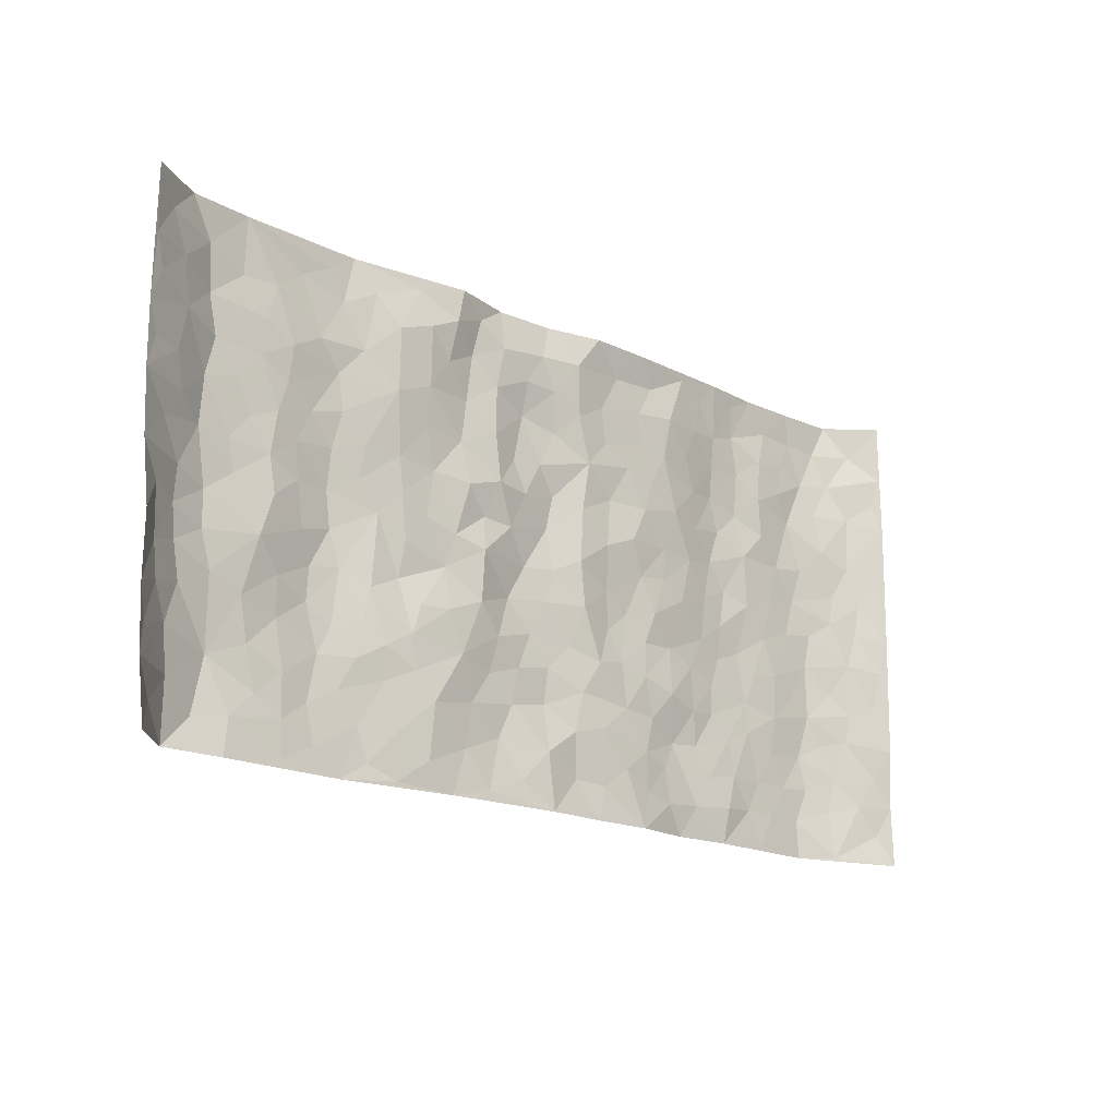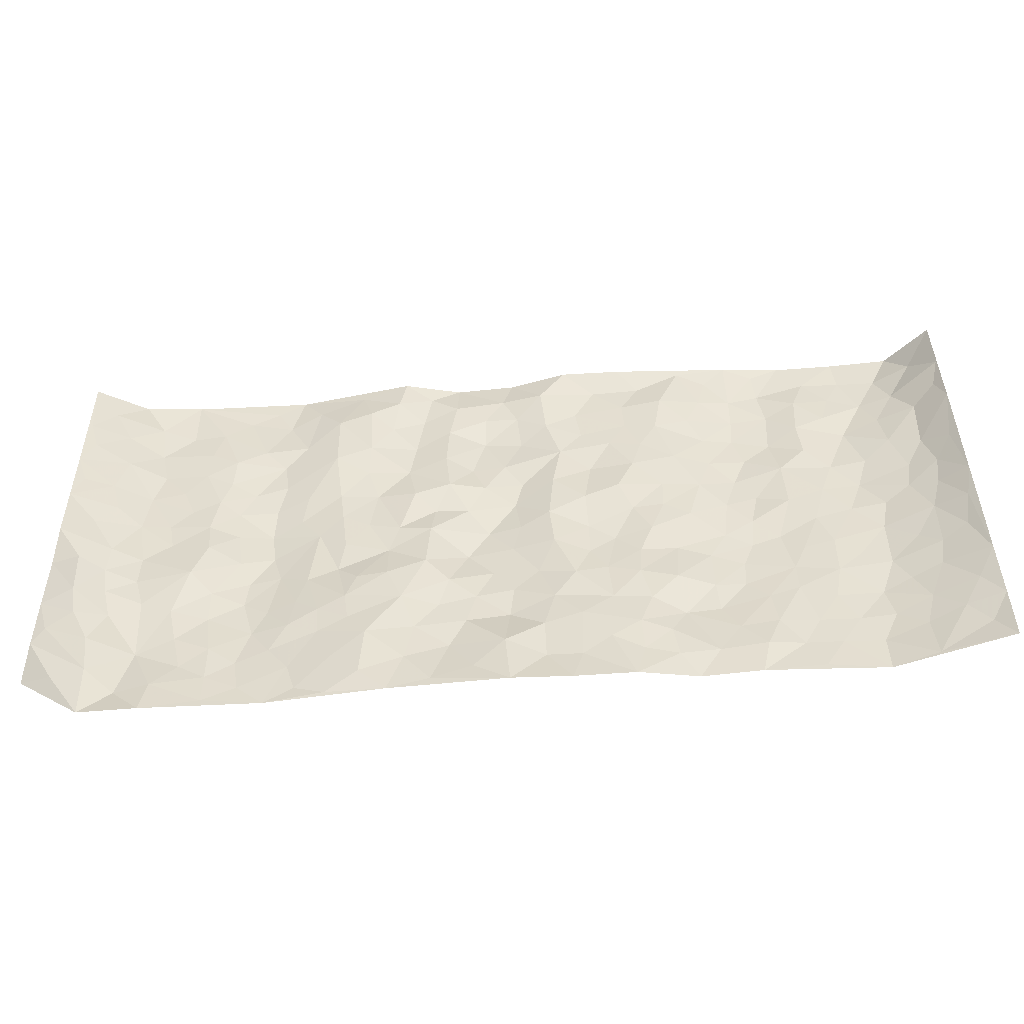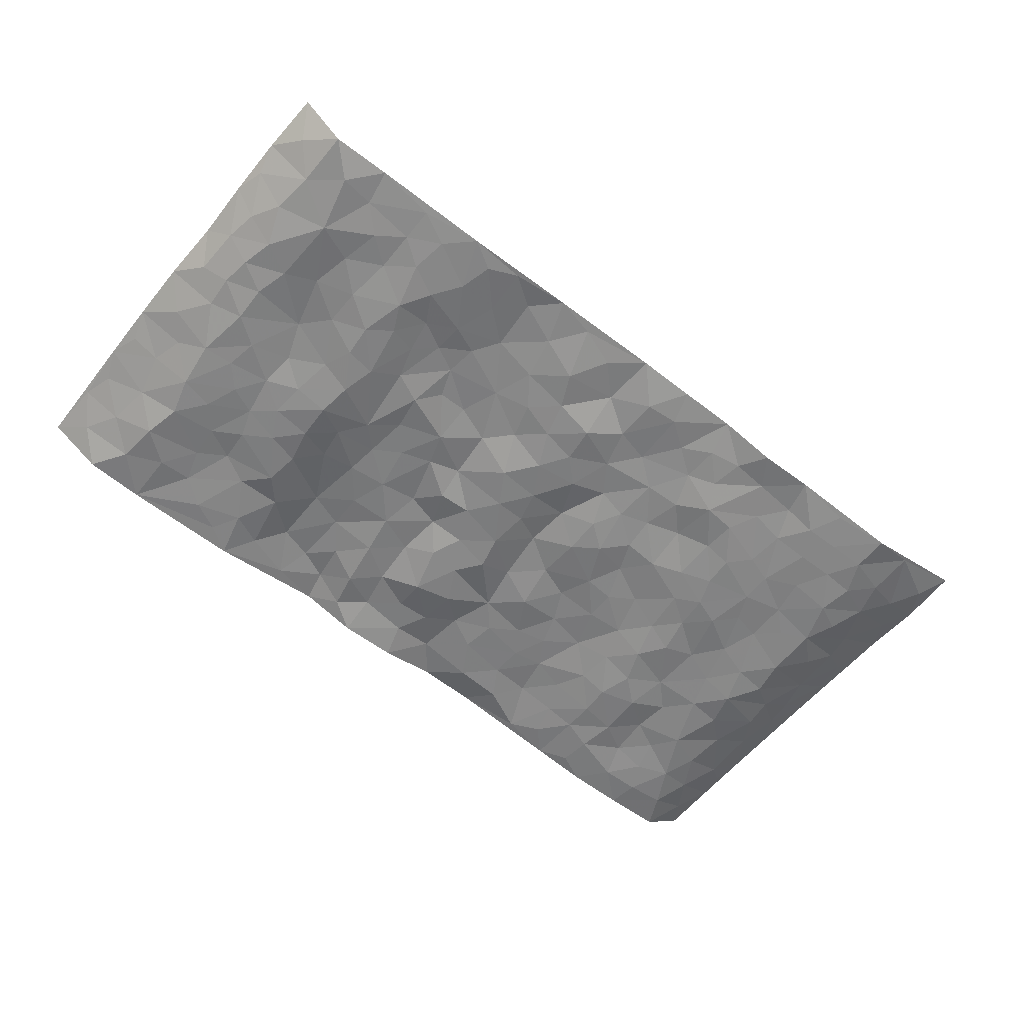
<metadata>
{"format":"obj","ext":"obj","renderer":"f3d","projection":"perspective","resolution":1024,"background":"white","views":[{"elev":-17.2,"azim":-43.1,"up":"+Y"},{"elev":-50.7,"azim":4.9,"up":"+Y"},{"elev":-60.3,"azim":-38.4,"up":"+Z"}]}
</metadata>
<code>
v -0.9492 0.005143 0.08269
v -0.9637 1 0.06242
v 0.9713 0.002156 0.05403
v 0.9555 0.9999 0.07228
v -0.7969 0.3933 -0.01016
v -0.9643 0.5017 0.06204
v -0.858 0.359 0.000353
v -0.00135 0.002461 0.01989
v -0.9584 0.2525 0.06912
v -0.9155 0.3392 0.03149
v -0.7379 0.002891 -0.0004547
v -0.9563 0.1288 0.07318
v -0.711 0.293 -0.009312
v -0.8607 0.003719 -0.00285
v -0.8418 0.2898 -0.006275
v -0.4903 0.001113 -0.005744
v -0.9419 0.1904 0.05682
v -0.2947 0.1674 0.01659
v -0.7771 0.3229 -0.01054
v -0.8624 0.1219 0.002679
v -0.914 0.06635 0.03777
v -0.7985 0.06477 -0.01556
v -0.674 0.127 -0.01297
v -0.7266 0.07567 -0.007056
v -0.8725 0.2089 0.007336
v -0.9043 0.2716 0.0255
v -0.7712 0.1781 -0.02144
v -0.6934 0.2099 -0.01304
v -0.8623 0.4893 0.006662
v -0.9573 0.3768 0.07074
v -0.7321 0.9988 -0.008135
v -0.5363 0.2216 -0.02295
v 0.2597 0.1573 0.00772
v -0.9659 0.7508 0.05736
v -0.3669 0.3922 -0.01038
v -0.7828 0.7536 -0.0184
v -0.8001 0.8327 -0.01693
v -0.5801 0.4418 -0.01915
v -0.5997 0.605 -0.0188
v -0.4856 0.9964 -0.01368
v -0.9452 0.6884 0.04806
v -0.6609 0.5619 -0.01109
v -0.3907 0.7509 0.01037
v -0.5091 0.2792 -0.02015
v -0.4607 0.2246 -0.006541
v -0.4953 0.1614 -0.01511
v -0.4481 0.6349 -0.009279
v -0.3664 0.5584 -0.003362
v 0.1636 0.4734 -0.005238
v -0.3349 0.2212 0.008897
v -0.2097 0.6093 0.007272
v -0.3748 0.6274 -0.0019
v -0.3029 0.05798 0.0128
v -0.6267 0.71 -0.01251
v -0.3957 0.194 -0.00121
v -0.8664 0.6189 0.01505
v -0.03824 0.348 -0.01113
v 0.05733 0.3392 -0.003672
v 0.2964 0.4513 0.000455
v -0.09399 0.5506 -0.004826
v -0.1646 0.5552 -0.003535
v 0.09085 0.6299 0.003381
v -0.6324 0.3459 -0.01432
v -0.7487 0.5739 -0.01427
v -0.9393 0.8115 0.0481
v -0.5603 0.1285 -0.01511
v -0.3679 0.01221 0.003002
v -0.7958 0.4664 -0.01297
v -0.6175 0.1722 -0.01081
v -0.6156 0.01838 -0.004843
v -0.2454 0.002626 0.01199
v -0.6165 0.08806 -0.009053
v -0.5473 0.05273 -0.009511
v -0.4313 0.03687 -0.005102
v -0.4511 0.1034 -0.009532
v -0.884 0.6873 0.0233
v -0.9575 0.8755 0.05623
v -0.7364 0.5088 -0.01295
v 0.0005467 0.995 -0.004261
v -0.8036 0.676 -0.01528
v -0.5616 0.3144 -0.02584
v -0.5113 0.4603 -0.03117
v 0.007153 0.5707 -0.01543
v -0.04937 0.4823 -0.0175
v 0.002884 0.4193 -0.008808
v -0.1246 0.1284 -0.002312
v -0.5688 0.6694 -0.01939
v -0.9085 0.5638 0.02831
v -0.7324 0.6913 -0.016
v -0.4493 0.2964 -0.008647
v -0.6311 0.2673 -0.01734
v -0.5002 0.6875 -0.01635
v -0.1719 0.4849 0.008497
v -0.2611 0.4349 -0.003275
v -0.6468 0.6485 -0.01228
v -0.01164 0.1177 0.01542
v -0.4148 0.5094 -0.01316
v -0.3444 0.2884 0.007106
v -0.2398 0.5026 0.001743
v -0.1795 0.3819 0.009672
v -0.966 0.6261 0.05789
v -0.705 0.6225 -0.0156
v -0.8137 0.5801 -0.0112
v -0.3632 0.1102 0.005991
v -0.5205 0.5327 -0.03155
v -0.6817 0.4058 -0.001469
v -0.1296 0.3245 0.00116
v -0.1497 0.2498 -0.0009824
v -0.5169 0.6112 -0.02453
v 0.1081 0.7281 0.003484
v -0.00348 0.2137 -0.008591
v -0.07283 0.2731 -0.005087
v 0.004699 0.2879 -0.006524
v -0.4297 0.3632 -0.008777
v -0.1971 0.1843 0.004028
v -0.6526 0.4875 -0.004968
v -0.5562 0.3805 -0.02758
v -0.4911 0.3905 -0.02475
v -0.3072 0.5227 -0.00279
v -0.2591 0.3504 0.01079
v -0.3551 0.4658 -0.004508
v -0.2265 0.2711 0.01206
v -0.09197 0.4108 -0.01647
v -0.5937 0.5307 -0.01949
v -0.09205 0.1985 -0.001684
v -0.214 0.09428 0.007901
v -0.4001 0.2579 0.002582
v -0.9198 0.4391 0.03438
v -0.8665 0.422 0.00474
v 0.09073 0.4223 0.008521
v 0.2079 0.2375 0.00464
v 0.08111 0.5168 0.00739
v 0.01923 0.4876 -0.006394
v 0.1643 0.3924 -0.004137
v 0.7938 0.4979 -0.01381
v 0.2185 0.4336 -0.008851
v 0.2657 0.3136 0.002175
v 0.1592 0.567 0.003476
v 0.1212 0.9958 0.02134
v -0.2921 0.6179 -0.003099
v 0.4242 0.8803 -0.0001375
v 0.4893 0.9992 0.0008386
v -0.2139 0.7786 -0.003288
v -0.05878 0.8617 0.002337
v -0.3226 0.3487 0.005217
v -0.4586 0.565 -0.01786
v -0.07489 0.0533 0.01084
v -0.1587 0.02291 0.01304
v 0.1214 0.001597 0.01517
v 0.01273 0.8578 0.003471
v -0.01642 0.6987 -0.007892
v 0.4215 0.1964 -0.01239
v 0.3415 0.2898 0.00229
v 0.5916 0.5267 -0.01264
v 0.5247 0.5473 -0.01949
v 0.4557 0.135 -0.00545
v 0.5229 0.2276 -0.01317
v 0.4138 0.3618 -0.01279
v 0.0234 0.6402 -0.01481
v -0.05812 0.6263 -0.00377
v -0.1452 0.728 0.006926
v -0.08658 0.6913 -0.007415
v -0.06058 0.79 -0.01324
v -0.1347 0.6312 0.009464
v 0.02103 0.7736 -0.007878
v 0.2443 0.9958 0.01897
v -0.01947 0.9242 0.004442
v -0.2684 0.8434 0.009546
v -0.1998 0.878 -0.004284
v -0.3152 0.778 0.01208
v -0.2423 0.995 0.02046
v -0.2268 0.6942 -0.001442
v -0.3172 0.698 0.002725
v -0.1402 0.8274 0.002154
v -0.1227 0.995 -0.00828
v 0.2175 0.7453 0.004538
v 0.1731 0.6666 -0.004059
v 0.3266 0.5952 -0.0003333
v 0.26 0.523 -0.002259
v 0.2658 0.6655 0.006595
v 0.4244 0.7447 -0.0067
v 0.3562 0.6831 0.005225
v 0.2859 0.7328 0.006339
v 0.06703 0.9261 0.01724
v 0.07776 0.8209 0.008379
v 0.1442 0.8567 0.003942
v 0.2497 0.8726 0.006443
v 0.3218 0.793 0.008467
v 0.2315 0.5952 0.00625
v -0.8759 0.8688 0.01802
v -0.682 0.8164 -0.008734
v -0.8633 0.776 0.01525
v -0.8554 0.9998 0.002275
v -0.9135 0.9414 0.03265
v -0.8094 0.9227 -0.008517
v -0.7325 0.886 -0.01395
v -0.6037 0.9284 -0.01336
v -0.6613 0.8855 -0.007887
v -0.6874 0.7456 -0.01209
v -0.5594 0.8135 -0.01019
v -0.6216 0.7805 -0.005896
v -0.5091 0.8992 -0.01262
v -0.3913 0.8757 0.0147
v -0.5426 0.9587 -0.01262
v -0.4634 0.8142 -0.005374
v -0.4406 0.934 -0.0006623
v -0.3427 0.9698 0.007729
v -0.5106 0.7599 -0.01732
v -0.3194 0.8984 0.01955
v -0.2564 0.9267 0.02094
v 0.1556 0.784 0.002783
v 0.2543 0.8037 0.005503
v 0.187 0.9322 0.004927
v 0.3934 0.8123 0.002074
v 0.3371 0.8804 0.01284
v 0.3809 0.982 0.006682
v 0.2882 0.9368 0.003863
v 0.4411 0.9484 -0.001534
v 0.3802 0.4936 -0.003656
v 0.3252 0.529 -0.002245
v 0.4831 0.6046 -0.01899
v 0.432 0.6649 -0.008952
v 0.4061 0.5883 -0.004192
v 0.352 0.19 -0.01161
v 0.4813 0.3349 -0.01865
v 0.4592 0.5227 -0.01268
v 0.3461 0.3882 -0.008575
v -0.1245 0.9119 0.005902
v -0.1837 0.9549 0.002206
v 0.3199 0.1331 -0.0002236
v 0.612 0.01441 -0.00825
v 0.1999 0.3331 0.0002537
v 0.2701 0.3848 -0.00344
v 0.5843 0.2481 -0.0136
v 0.7358 0.9994 -0.01072
v 0.9672 0.2511 0.06012
v 0.4917 0.8132 -0.01596
v 0.7198 0.4881 -0.01683
v 0.488 0.7478 -0.01937
v 0.9629 0.5011 0.06736
v 0.6705 0.2947 -0.01245
v 0.5094 0.4684 -0.0165
v 0.7801 0.3114 -0.01571
v 0.5619 0.4161 -0.02009
v 0.4891 0.001922 -0.001083
v 0.08877 0.2513 0.004423
v 0.5058 0.07719 0.0007348
v 0.1335 0.3183 0.006696
v 0.4162 0.2667 -0.009756
v 0.8721 0.2655 0.01379
v 0.6426 0.4627 -0.01349
v 0.5781 0.08197 -0.01157
v 0.4486 0.4263 -0.01485
v 0.6083 0.3724 -0.01474
v 0.2862 0.2326 -9.747e-05
v 0.4781 0.2715 -0.01754
v 0.2637 0.0782 0.006356
v 0.3667 0.002423 -0.007989
v 0.2451 0.001488 0.01502
v 0.2002 0.1141 0.0115
v 0.06694 0.1687 0.005245
v 0.1438 0.1892 0.01076
v 0.6132 0.1475 -0.01373
v 0.7793 0.4238 -0.01721
v 0.7497 0.2215 -0.01839
v 0.6516 0.08076 -0.01259
v 0.6706 0.3854 -0.01177
v 0.7198 0.34 -0.0145
v 0.8832 0.3268 0.0186
v 0.7469 0.5685 -0.02035
v 0.6931 0.1458 -0.01502
v 0.7647 0.15 -0.01327
v 0.8406 0.3681 0.001009
v 0.9351 0.3503 0.04251
v 0.8839 0.4395 0.01779
v 0.5829 0.3135 -0.01637
v 0.8205 0.106 0.0008436
v 0.3318 0.06333 -0.0002731
v 0.411 0.06874 -0.001785
v 0.06954 0.0766 0.004589
v 0.1418 0.07122 0.007942
v 0.9593 0.751 0.07202
v 0.7329 0.07909 -0.01557
v 0.6562 0.2162 -0.01378
v 0.9492 0.4255 0.05552
v 0.9029 0.5101 0.02701
v 0.8101 0.2508 -0.008816
v 0.5335 0.1483 -0.007917
v 0.7349 0.001258 -0.01388
v 0.5027 0.3946 -0.02009
v 0.9361 0.06405 0.03511
v 0.9713 0.1269 0.05063
v 0.84 0.1807 0.002923
v 0.895 0.1249 0.02486
v 0.8271 0.009176 0.01188
v 0.9316 0.1889 0.0382
v 0.6671 0.5563 -0.01467
v 0.6925 0.6334 -0.01687
v 0.5854 0.6369 -0.01258
v 0.8256 0.6918 0.002799
v 0.6325 0.7723 -0.008057
v 0.9441 0.626 0.0568
v 0.7685 0.6424 -0.01251
v 0.8556 0.5961 0.005186
v 0.7349 0.7447 -0.01824
v 0.8467 0.5315 0.002779
v 0.9111 0.575 0.03199
v 0.8902 0.6603 0.01973
v 0.6411 0.6931 -0.01077
v 0.5666 0.725 -0.02129
v 0.5098 0.6754 -0.02011
v 0.8543 0.8527 0.0007665
v 0.7139 0.8722 -0.01402
v 0.8132 0.7772 -0.006072
v 0.894 0.7786 0.02283
v 0.7827 0.8447 -0.01644
v 0.9552 0.8755 0.07018
v 0.6958 0.8034 -0.009764
v 0.9401 0.8125 0.05607
v 0.744 0.9327 -0.01634
v 0.8595 0.9987 -0.005909
v 0.6123 0.9996 -0.01115
v 0.8242 0.9264 -0.01339
v 0.9026 0.9287 0.02481
v 0.6629 0.9357 -0.01466
v 0.5573 0.903 -0.01582
v 0.4921 0.8824 -0.01018
v 0.5506 0.9711 -0.009774
v 0.571 0.8232 -0.01653
v 0.6375 0.8622 -0.00789
f 29 6 128
f 12 21 20
f 26 10 9
f 55 45 46
f 27 19 15
f 26 9 17
f 101 6 88
f 12 1 21
f 7 15 19
f 125 86 96
f 84 123 85
f 129 29 128
f 25 27 15
f 12 20 17
f 73 75 66
f 22 14 11
f 26 17 25
f 9 12 17
f 25 15 26
f 5 129 7
f 52 146 48
f 55 18 50
f 7 19 5
f 20 27 25
f 124 82 105
f 41 76 34
f 20 14 22
f 14 20 21
f 14 21 1
f 24 22 11
f 24 27 22
f 72 66 69
f 69 32 91
f 70 24 11
f 24 23 27
f 17 20 25
f 27 20 22
f 10 15 7
f 10 26 15
f 23 28 27
f 27 13 19
f 28 23 69
f 13 27 28
f 119 121 94
f 10 7 129
f 6 30 128
f 9 10 30
f 36 192 80
f 80 102 89
f 118 81 44
f 64 103 78
f 115 126 86
f 45 32 46
f 91 63 13
f 129 68 29
f 95 87 54
f 95 54 199
f 202 40 204
f 82 97 105
f 29 88 6
f 18 55 104
f 148 126 71
f 38 82 124
f 50 18 122
f 117 82 38
f 5 19 106
f 82 117 118
f 80 64 102
f 127 45 55
f 194 77 190
f 98 35 114
f 39 124 105
f 127 50 98
f 106 19 13
f 66 75 46
f 39 95 42
f 63 117 38
f 95 89 102
f 101 56 76
f 51 140 99
f 18 53 126
f 62 83 132
f 45 127 90
f 112 113 57
f 103 29 68
f 130 85 58
f 109 39 105
f 35 94 121
f 113 246 58
f 151 165 163
f 120 100 94
f 114 127 98
f 192 190 65
f 95 39 87
f 36 191 37
f 67 104 74
f 56 101 88
f 13 63 106
f 192 34 76
f 268 241 243
f 108 115 125
f 93 84 60
f 133 84 85
f 156 288 157
f 101 76 41
f 80 103 64
f 105 97 146
f 99 61 51
f 92 109 47
f 125 96 111
f 158 227 153
f 75 104 55
f 69 66 32
f 81 91 32
f 106 78 68
f 42 64 78
f 77 34 65
f 24 70 72
f 75 73 16
f 16 71 67
f 2 34 77
f 13 28 91
f 103 56 88
f 56 80 76
f 72 69 23
f 11 16 70
f 16 73 70
f 16 67 74
f 115 18 126
f 24 72 23
f 73 72 70
f 16 74 75
f 72 73 66
f 32 45 44
f 84 83 60
f 66 46 32
f 78 106 116
f 117 63 81
f 67 53 104
f 103 68 78
f 69 91 28
f 36 80 89
f 106 38 116
f 106 68 5
f 81 118 117
f 62 132 138
f 32 44 81
f 53 67 71
f 57 58 85
f 123 100 107
f 93 60 61
f 33 230 224
f 8 96 147
f 132 133 130
f 140 48 119
f 93 100 123
f 122 98 50
f 164 60 160
f 53 71 126
f 125 112 108
f 193 194 195
f 75 55 46
f 63 91 81
f 56 103 80
f 196 198 31
f 18 104 53
f 121 48 97
f 38 106 63
f 118 97 82
f 97 35 121
f 51 172 140
f 130 134 49
f 87 39 109
f 288 252 263
f 97 114 35
f 47 43 92
f 57 113 58
f 248 130 58
f 34 101 41
f 114 90 127
f 116 124 42
f 145 94 35
f 118 114 97
f 167 79 175
f 98 145 35
f 85 123 57
f 43 47 52
f 199 36 89
f 42 78 116
f 159 83 62
f 88 29 103
f 74 104 75
f 118 44 90
f 173 140 172
f 42 95 102
f 190 192 37
f 65 190 77
f 89 95 199
f 125 111 112
f 92 87 109
f 18 115 122
f 177 180 176
f 112 57 107
f 109 105 146
f 93 94 100
f 285 286 275
f 96 86 147
f 137 232 131
f 57 123 107
f 87 92 208
f 49 134 136
f 132 130 49
f 161 164 162
f 50 127 55
f 122 108 107
f 122 107 100
f 48 140 52
f 118 90 114
f 99 119 94
f 123 84 93
f 36 37 192
f 48 121 119
f 120 122 100
f 39 42 124
f 38 124 116
f 248 58 246
f 44 45 90
f 98 122 120
f 146 52 47
f 94 93 99
f 168 209 170
f 212 183 188
f 202 197 200
f 42 102 64
f 107 108 112
f 99 93 61
f 8 280 96
f 112 111 113
f 125 115 86
f 115 108 122
f 128 30 10
f 5 68 129
f 10 129 128
f 132 49 138
f 83 84 133
f 130 133 85
f 83 133 132
f 248 134 130
f 156 152 224
f 151 110 165
f 212 186 211
f 153 224 249
f 254 251 244
f 246 261 262
f 225 158 249
f 49 136 179
f 185 184 150
f 214 188 181
f 181 188 182
f 161 163 174
f 143 170 172
f 110 211 185
f 184 79 167
f 174 228 169
f 62 110 159
f 163 150 144
f 210 169 229
f 170 143 168
f 176 211 110
f 98 120 145
f 94 145 120
f 48 146 97
f 109 146 47
f 148 86 126
f 147 86 148
f 71 8 148
f 8 147 148
f 244 276 254
f 232 136 134
f 174 143 161
f 60 83 160
f 163 162 151
f 159 160 83
f 261 281 262
f 259 281 149
f 219 220 59
f 246 113 111
f 33 255 131
f 157 256 152
f 137 255 153
f 230 278 279
f 262 260 33
f 154 155 242
f 131 255 137
f 248 131 232
f 281 280 149
f 259 258 278
f 220 179 59
f 159 151 160
f 162 160 151
f 164 61 60
f 228 174 144
f 144 174 163
f 159 110 151
f 161 172 164
f 186 184 185
f 161 162 163
f 61 164 51
f 160 162 164
f 187 217 213
f 150 163 165
f 205 202 200
f 79 184 139
f 170 43 173
f 174 169 143
f 161 143 172
f 167 144 150
f 176 180 183
f 172 170 173
f 223 226 221
f 185 150 165
f 99 140 119
f 207 206 203
f 172 51 164
f 43 52 173
f 173 52 140
f 167 175 228
f 228 229 169
f 210 168 169
f 177 110 62
f 189 138 179
f 62 138 177
f 136 232 233
f 181 182 222
f 150 184 167
f 178 180 189
f 49 179 138
f 177 138 189
f 180 178 182
f 178 179 220
f 307 308 304
f 222 223 221
f 215 187 188
f 176 183 212
f 187 213 186
f 214 215 188
f 185 211 186
f 237 181 239
f 182 188 183
f 110 185 165
f 216 215 141
f 211 176 212
f 182 183 180
f 176 110 177
f 213 184 186
f 178 189 179
f 177 189 180
f 195 190 37
f 197 198 200
f 195 194 190
f 34 192 65
f 80 192 76
f 37 196 195
f 194 2 77
f 193 2 194
f 196 37 191
f 31 193 195
f 198 196 191
f 31 195 196
f 199 201 191
f 197 204 31
f 198 191 201
f 31 198 197
f 201 199 54
f 36 199 191
f 54 208 201
f 208 43 205
f 208 54 87
f 198 201 200
f 206 205 203
f 43 170 203
f 210 207 209
f 40 202 206
f 31 204 40
f 197 202 204
f 208 205 200
f 43 203 205
f 205 206 202
f 203 209 207
f 171 40 207
f 40 206 207
f 208 200 201
f 43 208 92
f 170 209 203
f 168 143 169
f 207 210 171
f 168 210 209
f 188 187 212
f 212 187 186
f 166 139 213
f 184 213 139
f 237 214 181
f 215 214 141
f 216 141 218
f 213 217 166
f 142 166 216
f 217 216 166
f 187 215 217
f 216 217 215
f 237 141 214
f 142 216 218
f 223 222 182
f 179 136 59
f 223 220 219
f 267 238 251
f 237 327 141
f 223 182 178
f 158 290 253
f 220 223 178
f 59 233 227
f 233 59 136
f 248 246 131
f 153 249 158
f 251 254 267
f 223 219 226
f 111 261 246
f 297 251 238
f 276 256 157
f 167 228 144
f 229 228 175
f 175 171 229
f 229 171 210
f 260 257 33
f 265 271 272
f 266 289 283
f 269 243 250
f 249 224 152
f 266 283 271
f 227 233 137
f 253 227 158
f 325 313 320
f 135 264 275
f 310 329 239
f 270 298 297
f 249 256 225
f 275 273 269
f 311 222 221
f 155 154 299
f 234 276 157
f 310 311 299
f 222 239 181
f 221 226 155
f 266 263 252
f 242 290 244
f 264 273 275
f 273 264 243
f 242 244 154
f 276 290 225
f 288 234 157
f 240 282 302
f 275 286 306
f 225 290 158
f 234 263 284
f 241 254 276
f 233 232 137
f 137 153 227
f 264 135 238
f 244 251 154
f 260 259 257
f 227 253 219
f 33 224 255
f 154 297 299
f 240 302 307
f 297 154 251
f 264 268 243
f 253 226 219
f 271 284 263
f 277 294 293
f 290 242 253
f 241 234 284
f 59 227 219
f 242 155 226
f 252 245 231
f 157 152 156
f 257 230 33
f 152 256 249
f 278 230 257
f 262 33 131
f 224 153 255
f 259 278 257
f 134 248 232
f 230 279 224
f 96 261 111
f 261 96 280
f 280 281 261
f 246 262 131
f 252 247 245
f 268 267 241
f 283 277 272
f 288 247 252
f 275 274 285
f 295 291 294
f 267 268 264
f 263 234 288
f 309 310 299
f 290 276 244
f 283 272 271
f 267 254 241
f 265 243 241
f 236 240 285
f 297 238 270
f 303 305 298
f 241 276 234
f 221 155 299
f 272 277 293
f 250 243 287
f 286 285 240
f 284 271 265
f 271 263 266
f 295 3 291
f 225 256 276
f 241 284 265
f 289 266 231
f 3 292 291
f 321 235 323
f 293 294 296
f 279 278 258
f 245 279 258
f 279 156 224
f 260 281 259
f 280 8 149
f 262 281 260
f 231 266 252
f 267 264 238
f 306 304 270
f 283 289 295
f 243 269 273
f 236 269 250
f 294 292 296
f 274 236 285
f 269 274 275
f 250 287 293
f 245 289 231
f 236 274 269
f 156 279 247
f 242 226 253
f 247 279 245
f 243 265 287
f 288 156 247
f 265 272 293
f 296 292 236
f 293 287 265
f 295 294 277
f 277 283 295
f 236 250 296
f 289 3 295
f 292 294 291
f 293 296 250
f 300 304 308
f 325 320 235
f 329 330 326
f 270 304 303
f 270 303 298
f 309 305 301
f 135 306 270
f 299 297 298
f 298 309 299
f 238 135 270
f 300 314 305
f 303 300 305
f 304 306 307
f 300 303 304
f 282 319 315
f 322 325 235
f 275 306 135
f 307 306 286
f 240 307 286
f 308 307 302
f 302 282 308
f 308 282 315
f 305 309 298
f 310 309 301
f 310 301 329
f 310 239 311
f 222 311 239
f 299 311 221
f 319 312 315
f 312 323 316
f 301 305 318
f 305 314 316
f 300 308 315
f 316 314 312
f 312 314 315
f 315 314 300
f 323 312 324
f 316 313 318
f 282 4 317
f 330 313 325
f 4 321 324
f 235 320 323
f 282 317 319
f 312 319 317
f 326 325 322
f 316 320 313
f 316 318 305
f 142 218 327
f 327 218 141
f 316 323 320
f 324 312 317
f 4 324 317
f 321 323 324
f 318 313 330
f 328 326 322
f 326 327 329
f 329 327 237
f 326 328 327
f 322 142 328
f 327 328 142
f 329 237 239
f 301 318 330
f 326 330 325
f 330 329 301

</code>
